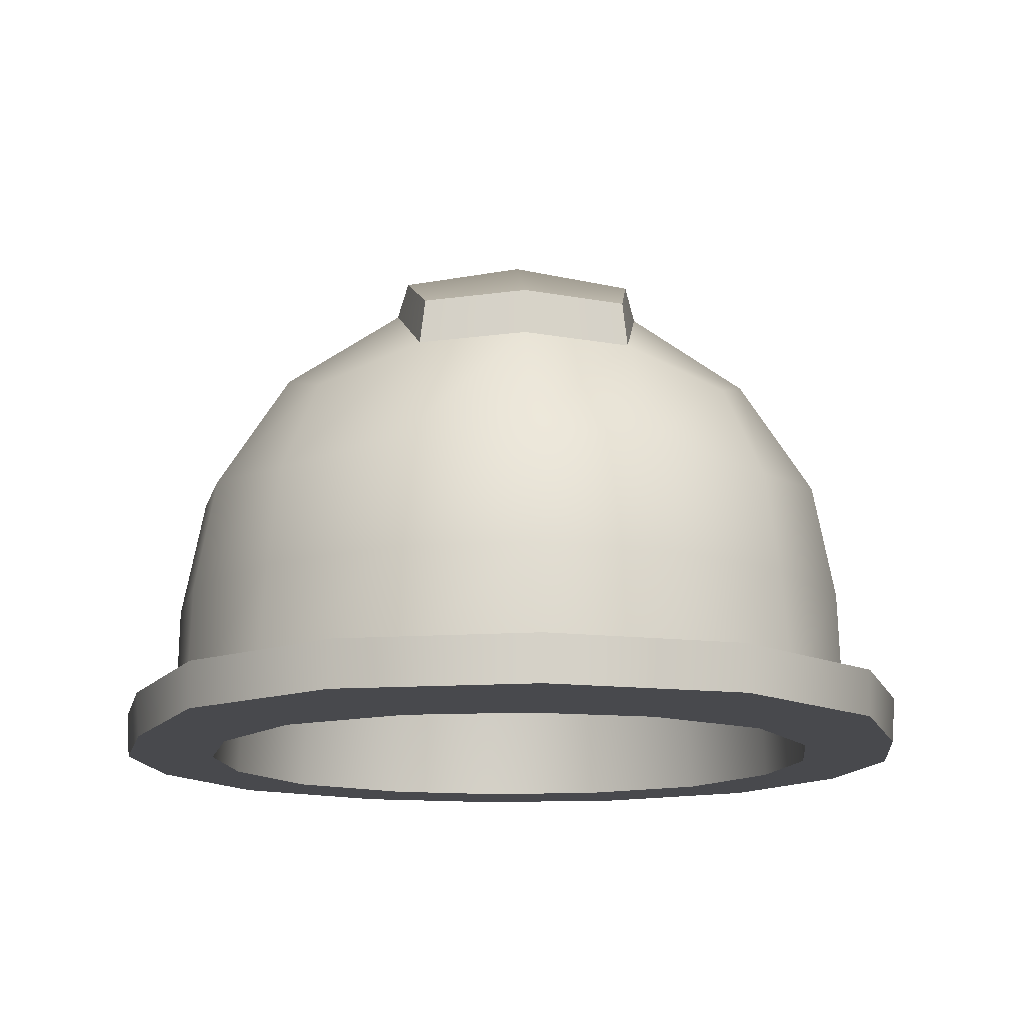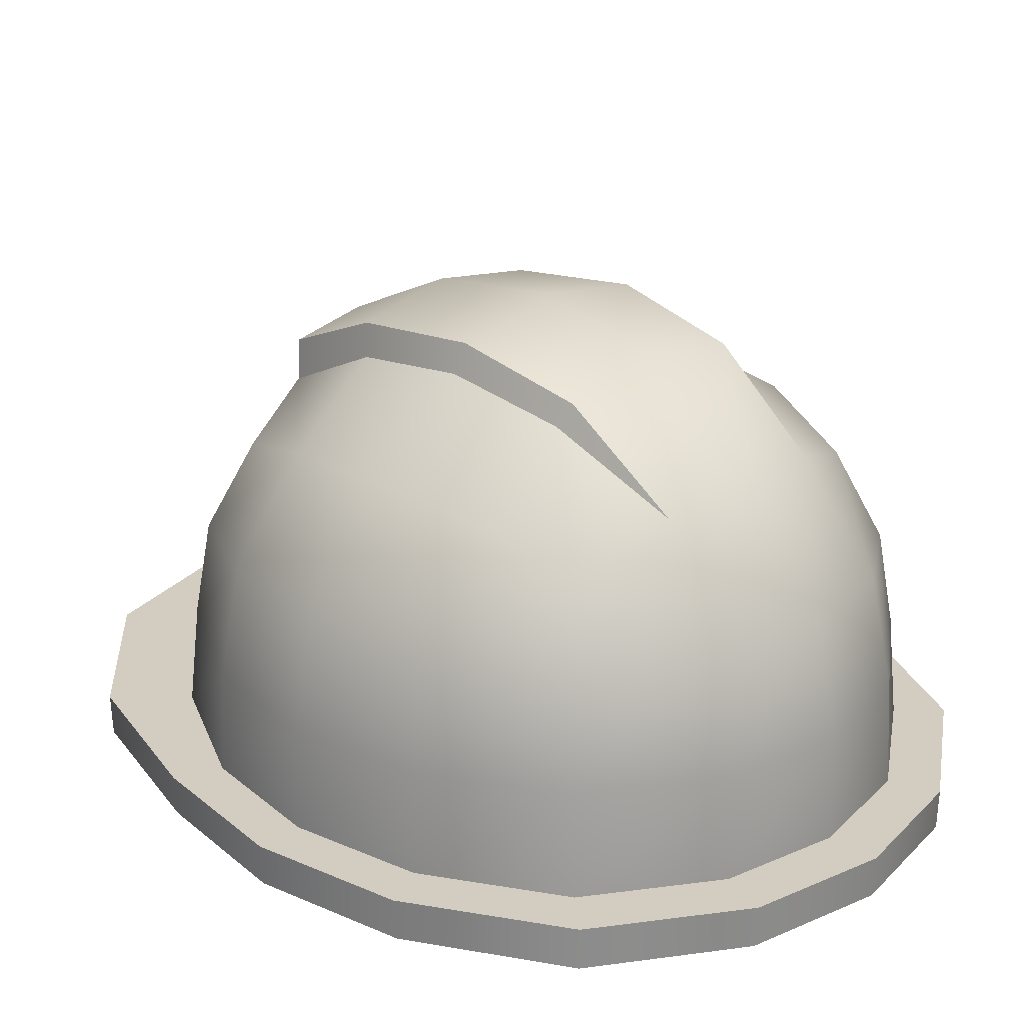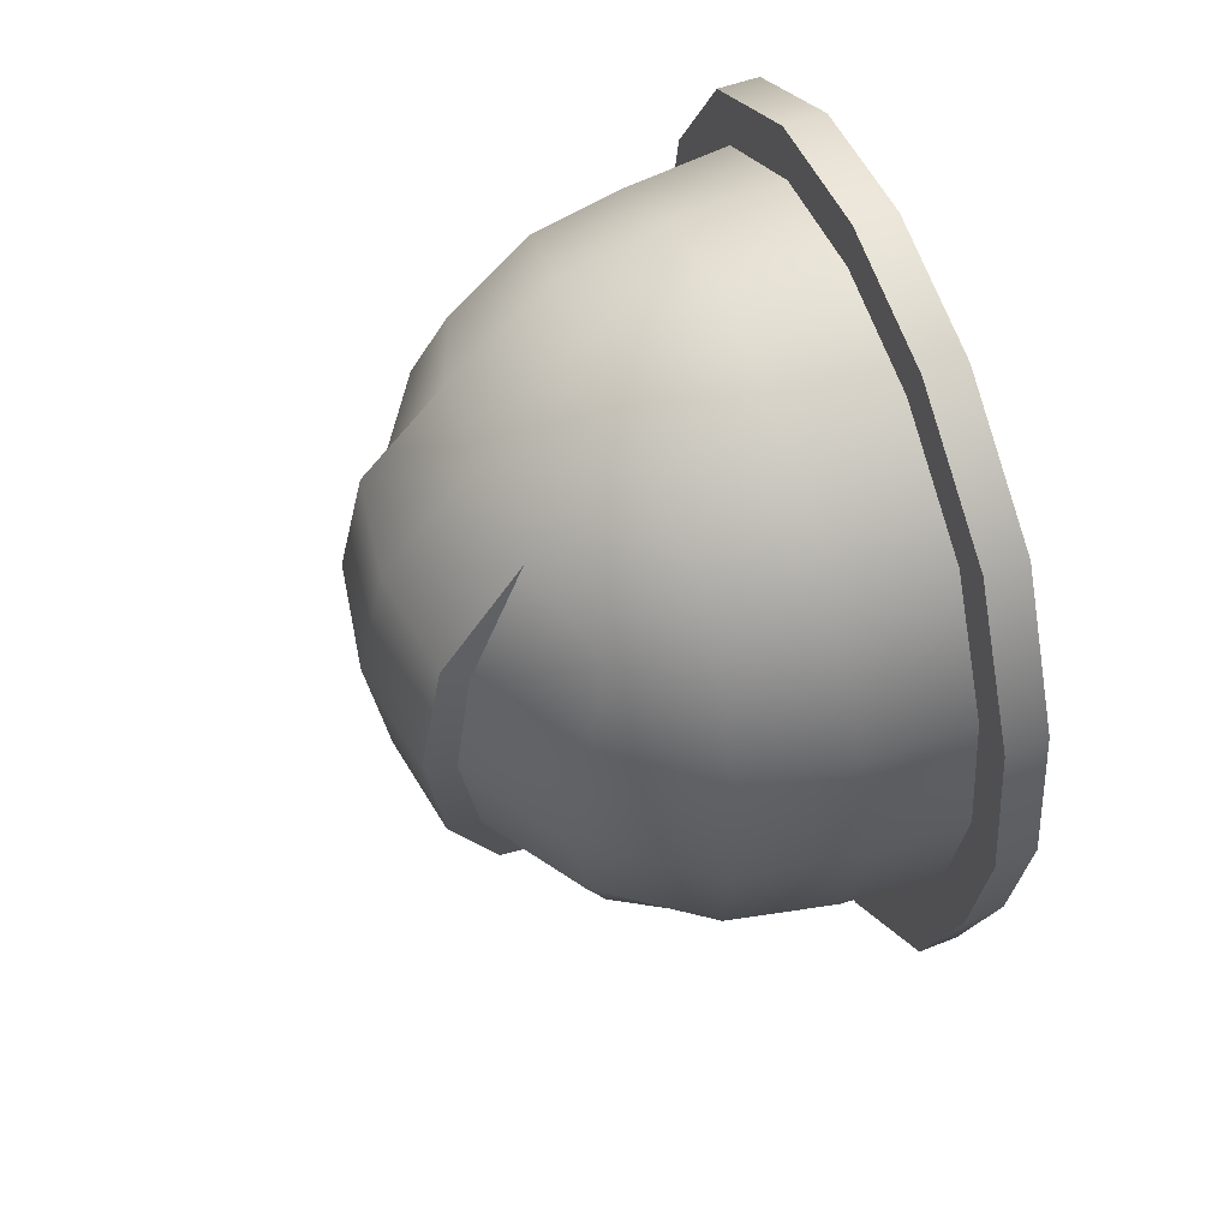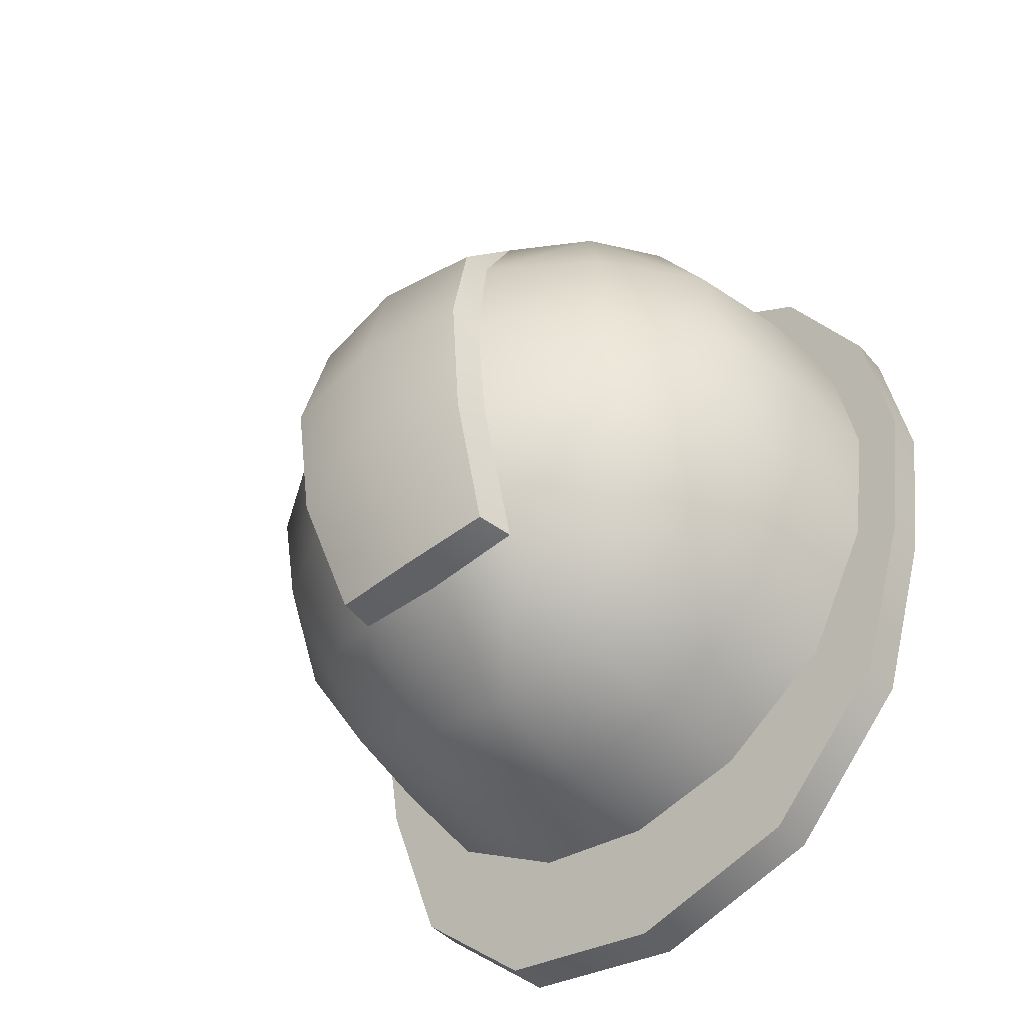
<metadata>
{"format":"obj","ext":"obj","renderer":"f3d","projection":"perspective","resolution":1024,"background":"white","views":[{"elev":-12.5,"azim":-3.1,"up":"+Z"},{"elev":24.6,"azim":134.0,"up":"+Z"},{"elev":57.8,"azim":68.9,"up":"+Y"},{"elev":-48.7,"azim":41.0,"up":"+Y"}]}
</metadata>
<code>
g m_HardHat01
v -0.1199 0.378 -0.08468
v -0.2348 0.2892 0.02052
v -0.2413 0.2965 -0.08468
v -0.1165 0.3742 0.02066
v 0.003398 0.4017 -0.08468
v -0.2237 0.2769 0.1149
v 0.003398 0.3989 0.0207
v 0.1267 0.378 -0.08468
v -0.111 0.3516 0.1294
v -0.191 0.2405 0.2054
v 0.1233 0.3742 0.02066
v 0.2481 0.2965 -0.08468
v 0.2416 0.2892 0.02052
v 0.003398 0.3734 0.1343
v 0.1178 0.3516 0.1294
v 0.2305 0.2769 0.1149
v -0.09594 0.2741 0.2395
v 0.003398 0.289 0.2472
v 0.1027 0.2741 0.2395
v 0.1978 0.2405 0.2054
v 0.1219 0.1519 0.3005
v -0.2237 0.1347 0.2365
v -0.1151 0.1519 0.3005
v -0.2237 0.2769 0.1149
v 0.2305 0.1347 0.2365
v 0.1273 0.02472 0.3193
v -0.2342 0.0245 0.2465
v -0.1206 0.02472 0.3193
v -0.2909 0.1517 0.1294
v -0.2348 0.2892 0.02052
v -0.2237 -0.08572 0.2365
v -0.1152 -0.1028 0.3008
v -0.3112 0.1577 0.02066
v -0.2413 0.2965 -0.08468
v -0.3147 0.1615 -0.08468
v -0.3105 0.0245 0.1343
v -0.3335 0.0245 0.0207
v -0.336 0.0245 -0.08468
v -0.191 -0.1915 0.2054
v -0.09553 -0.2287 0.2381
v -0.2909 -0.1026 0.1294
v -0.3112 -0.1087 0.02066
v -0.3147 -0.1125 -0.08468
v -0.2237 -0.2279 0.1149
v -0.2348 -0.2402 0.02052
v -0.2421 -0.2491 -0.08468
v -0.2237 -0.2279 0.1149
v -0.111 -0.3026 0.1294
v -0.2348 -0.2402 0.02052
v 0.003398 -0.2447 0.2452
v -0.1165 -0.3252 0.02066
v -0.2421 -0.2491 -0.08468
v -0.1212 -0.3318 -0.08468
v 0.003398 -0.3244 0.1343
v 0.1023 -0.2287 0.2381
v 0.003398 -0.3499 0.0207
v 0.003398 -0.3561 -0.08468
v 0.1178 -0.3026 0.1294
v 0.1233 -0.3252 0.02066
v 0.128 -0.3317 -0.08468
v 0.2416 -0.2402 0.02052
v 0.2491 -0.2484 -0.08468
v 0.2305 -0.2279 0.1149
v 0.1978 -0.1915 0.2054
v 0.2305 -0.08572 0.2365
v 0.2305 -0.2279 0.1149
v 0.122 -0.1028 0.3008
v 0.2977 -0.1026 0.1294
v 0.2416 -0.2402 0.02052
v 0.241 0.0245 0.2465
v 0.318 -0.1087 0.02066
v 0.2491 -0.2484 -0.08468
v 0.3215 -0.1125 -0.08468
v 0.3173 0.0245 0.1343
v 0.3403 0.0245 0.0207
v 0.3428 0.0245 -0.08468
v 0.2977 0.1517 0.1294
v 0.2305 0.2769 0.1149
v 0.318 0.1577 0.02066
v 0.3215 0.1615 -0.08468
v 0.2416 0.2892 0.02052
v 0.2481 0.2965 -0.08468
v -0.09553 -0.2287 0.2381
v -0.09053 -0.2317 0.2785
v 0.003398 -0.2431 0.2871
v 0.003398 -0.2447 0.2452
v 0.09733 -0.2317 0.2785
v 0.1023 -0.2287 0.2381
v 0.1023 -0.2287 0.2381
v 0.09733 -0.2317 0.2785
v 0.1126 -0.1115 0.332
v 0.122 -0.1028 0.3008
v 0.1182 0.03001 0.3494
v 0.1273 0.02472 0.3193
v 0.1112 0.1625 0.3227
v 0.1219 0.1519 0.3005
v 0.1027 0.2741 0.2395
v -0.1152 -0.1028 0.3008
v -0.09053 -0.2317 0.2785
v -0.09553 -0.2287 0.2381
v -0.1058 -0.1115 0.332
v -0.1206 0.02472 0.3193
v -0.1114 0.03001 0.3494
v -0.1151 0.1519 0.3005
v -0.1044 0.1625 0.3227
v -0.09594 0.2741 0.2395
v 0.1443 0.4278 -0.08468
v 0.2827 0.3347 -0.1265
v 0.2829 0.3351 -0.08468
v 0.1456 0.4256 -0.1265
v 0.003398 0.4549 -0.08468
v 0.003398 0.4528 -0.1265
v -0.1375 0.4278 -0.08468
v -0.1388 0.4256 -0.1265
v -0.2761 0.3351 -0.08468
v -0.2759 0.3347 -0.1265
v -0.3595 0.181 -0.08468
v -0.3572 0.1823 -0.1265
v -0.3838 0.0245 -0.08468
v -0.3817 0.02452 -0.1265
v -0.3602 -0.1336 -0.08468
v -0.3574 -0.1344 -0.1265
v -0.2965 -0.3287 -0.08468
v -0.296 -0.3276 -0.1265
v -0.1712 -0.4525 -0.08468
v -0.296 -0.3276 -0.1265
v -0.2965 -0.3287 -0.08468
v -0.1723 -0.4506 -0.1265
v 0.003398 -0.4928 -0.08468
v 0.003359 -0.4912 -0.1265
v 0.1782 -0.4491 -0.08468
v 0.1791 -0.4471 -0.1265
v 0.3088 -0.3108 -0.08468
v 0.3079 -0.3098 -0.1265
v 0.3673 -0.1329 -0.08468
v 0.3644 -0.1337 -0.1265
v 0.3906 0.0245 -0.08468
v 0.3885 0.02452 -0.1265
v 0.3663 0.181 -0.08468
v 0.364 0.1823 -0.1265
v 0.2829 0.3351 -0.08468
v 0.2827 0.3347 -0.1265
v 0.003398 0.289 0.2472
v -0.1044 0.1625 0.3227
v -0.09594 0.2741 0.2395
v 0.003398 0.1687 0.3386
v 0.1027 0.2741 0.2395
v -0.1114 0.03001 0.3494
v 0.1112 0.1625 0.3227
v 0.003398 0.03047 0.3686
v -0.1058 -0.1115 0.332
v 0.1182 0.03001 0.3494
v 0.003398 -0.1172 0.3488
v -0.09053 -0.2317 0.2785
v 0.1126 -0.1115 0.332
v 0.003398 -0.2431 0.2871
v 0.09733 -0.2317 0.2785
v 0.1267 0.378 -0.08468
v 0.1443 0.4278 -0.08468
v 0.2829 0.3351 -0.08468
v 0.2481 0.2965 -0.08468
v 0.003398 0.4017 -0.08468
v 0.3663 0.181 -0.08468
v 0.003398 0.4549 -0.08468
v 0.3215 0.1615 -0.08468
v -0.1199 0.378 -0.08468
v 0.3906 0.0245 -0.08468
v -0.1375 0.4278 -0.08468
v 0.3428 0.0245 -0.08468
v -0.2413 0.2965 -0.08468
v 0.3673 -0.1329 -0.08468
v -0.2761 0.3351 -0.08468
v 0.3215 -0.1125 -0.08468
v -0.3147 0.1615 -0.08468
v 0.3088 -0.3108 -0.08468
v -0.3595 0.181 -0.08468
v 0.2491 -0.2484 -0.08468
v -0.336 0.0245 -0.08468
v 0.1782 -0.4491 -0.08468
v -0.3838 0.0245 -0.08468
v 0.128 -0.3317 -0.08468
v -0.3147 -0.1125 -0.08468
v 0.003398 -0.4928 -0.08468
v -0.3602 -0.1336 -0.08468
v 0.003398 -0.3561 -0.08468
v -0.2421 -0.2491 -0.08468
v -0.1712 -0.4525 -0.08468
v -0.2965 -0.3287 -0.08468
v -0.1212 -0.3318 -0.08468
v 0.2209 0.2718 -0.1265
v 0.1145 0.3426 -0.1265
v 0.1068 0.3348 0.01392
v 0.21 0.2604 0.01373
v 0.2851 0.1512 -0.1265
v 0.003398 0.3561 0.01412
v 0.003398 0.3633 -0.1265
v 0.2778 0.1437 0.01433
v 0.3041 0.02452 -0.1265
v -0.09997 0.3348 0.01392
v -0.1077 0.3426 -0.1265
v 0.2977 0.0245 0.01463
v 0.2851 -0.1018 -0.1265
v -0.2032 0.2604 0.01373
v -0.2141 0.2718 -0.1265
v 0.2778 -0.09473 0.01436
v 0.2215 -0.2237 -0.1265
v -0.271 0.1437 0.01433
v -0.2783 0.1512 -0.1265
v 0.21 -0.2114 0.01379
v 0.1153 -0.2965 -0.1265
v -0.2909 0.0245 0.01463
v -0.2973 0.02452 -0.1265
v 0.1067 -0.2858 0.01392
v 0.003365 -0.3177 -0.1265
v -0.271 -0.09473 0.01436
v -0.2783 -0.1018 -0.1265
v 0.003397 -0.3071 0.0141
v -0.1087 -0.2966 -0.1265
v -0.2032 -0.2114 0.01378
v -0.2144 -0.2245 -0.1265
v -0.09995 -0.2858 0.01392
v -0.2704 0.0245 0.1178
v -0.2528 -0.08907 0.1136
v -0.1934 -0.2002 0.1001
v -0.09511 -0.2656 0.1126
v 0.003398 -0.2845 0.1164
v 0.1019 -0.2656 0.1126
v -0.2528 0.1381 0.1136
v 0.2002 -0.2002 0.1001
v -0.1934 0.2492 0.1001
v 0.2596 -0.08907 0.1136
v -0.09511 0.3146 0.1126
v 0.2772 0.0245 0.1178
v 0.003398 0.3336 0.1164
v 0.2596 0.1381 0.1136
v 0.1019 0.3146 0.1126
v 0.2002 0.2492 0.1001
v -0.1656 0.2177 0.1788
v -0.08209 0.2497 0.2054
v -0.1948 0.1228 0.2063
v 0.003398 0.2599 0.2137
v 0.08888 0.2497 0.2054
v 0.1724 0.2177 0.1788
v -0.2041 0.0245 0.2151
v -0.09654 0.1385 0.2618
v 0.2016 0.1228 0.2063
v 0.1033 0.1385 0.2618
v 0.003398 0.1435 0.2781
v -0.1948 -0.07379 0.2063
v -0.1011 0.0245 0.2785
v 0.2109 0.0245 0.2151
v 0.1079 0.0245 0.2785
v 0.003398 0.0245 0.2969
v -0.1656 -0.1687 0.1788
v -0.09654 -0.08949 0.2618
v -0.08209 -0.2007 0.2054
v 0.003398 -0.0945 0.2781
v 0.003398 -0.2109 0.2137
v 0.1033 -0.08949 0.2618
v 0.08888 -0.2007 0.2054
v 0.2016 -0.07379 0.2063
v 0.1724 -0.1687 0.1788
v 0.1145 0.3426 -0.1265
v 0.2209 0.2718 -0.1265
v 0.2827 0.3347 -0.1265
v 0.1456 0.4256 -0.1265
v 0.364 0.1823 -0.1265
v 0.003398 0.3633 -0.1265
v 0.2851 0.1512 -0.1265
v 0.003398 0.4528 -0.1265
v 0.3885 0.02452 -0.1265
v -0.1077 0.3426 -0.1265
v 0.3041 0.02452 -0.1265
v -0.1388 0.4256 -0.1265
v 0.3644 -0.1337 -0.1265
v -0.2141 0.2718 -0.1265
v 0.2851 -0.1018 -0.1265
v -0.2759 0.3347 -0.1265
v 0.3079 -0.3098 -0.1265
v -0.2783 0.1512 -0.1265
v 0.2215 -0.2237 -0.1265
v -0.3572 0.1823 -0.1265
v 0.1791 -0.4471 -0.1265
v -0.2973 0.02452 -0.1265
v 0.1153 -0.2965 -0.1265
v -0.3817 0.02452 -0.1265
v 0.003359 -0.4912 -0.1265
v -0.2783 -0.1018 -0.1265
v 0.003365 -0.3177 -0.1265
v -0.3574 -0.1344 -0.1265
v -0.1723 -0.4506 -0.1265
v -0.2144 -0.2245 -0.1265
v -0.1087 -0.2966 -0.1265
v -0.296 -0.3276 -0.1265
g m_HardHat01_0
f 3 2 1
f 2 4 1
f 1 4 5
f 2 6 4
f 4 7 5
f 5 7 8
f 6 9 4
f 4 9 7
f 6 10 9
f 7 11 8
f 8 11 12
f 11 13 12
f 9 14 7
f 7 14 11
f 11 15 13
f 14 15 11
f 15 16 13
f 10 17 9
f 9 17 14
f 14 18 15
f 17 18 14
f 18 19 15
f 15 19 16
f 19 20 16
f 19 21 20
f 10 22 17
f 22 23 17
f 22 10 24
f 21 25 20
f 21 26 25
f 22 27 23
f 27 28 23
f 29 22 24
f 27 22 29
f 29 24 30
f 27 31 28
f 31 32 28
f 33 29 30
f 33 30 34
f 35 33 34
f 36 27 29
f 36 29 33
f 31 27 36
f 37 33 35
f 37 36 33
f 38 37 35
f 31 39 32
f 39 40 32
f 41 31 36
f 41 36 37
f 39 31 41
f 42 37 38
f 42 41 37
f 43 42 38
f 44 39 41
f 44 41 42
f 45 44 42
f 45 42 43
f 46 45 43
f 40 39 47
f 48 40 47
f 48 47 49
f 50 40 48
f 51 48 49
f 51 49 52
f 53 51 52
f 54 50 48
f 54 48 51
f 55 50 54
f 56 51 53
f 56 54 51
f 57 56 53
f 58 54 56
f 58 55 54
f 59 56 57
f 59 58 56
f 60 59 57
f 61 59 60
f 62 61 60
f 61 63 59
f 63 58 59
f 63 64 58
f 64 55 58
f 55 64 65
f 65 64 66
f 67 55 65
f 68 65 66
f 68 66 69
f 67 65 70
f 70 65 68
f 26 67 70
f 26 70 25
f 71 68 69
f 71 69 72
f 73 71 72
f 74 70 68
f 25 70 74
f 74 68 71
f 75 71 73
f 75 74 71
f 76 75 73
f 77 25 74
f 77 74 75
f 20 25 77
f 78 20 77
f 79 75 76
f 79 77 75
f 78 77 79
f 80 79 76
f 81 78 79
f 81 79 80
f 82 81 80
f 85 84 83
f 86 85 83
f 87 85 86
f 88 87 86
f 91 90 89
f 92 91 89
f 93 91 92
f 94 93 92
f 95 93 94
f 96 95 94
f 97 95 96
f 100 99 98
f 99 101 98
f 98 101 102
f 101 103 102
f 102 103 104
f 103 105 104
f 104 105 106
f 109 108 107
f 108 110 107
f 107 110 111
f 110 112 111
f 111 112 113
f 112 114 113
f 113 114 115
f 114 116 115
f 115 116 117
f 116 118 117
f 117 118 119
f 118 120 119
f 119 120 121
f 120 122 121
f 121 122 123
f 122 124 123
f 127 126 125
f 126 128 125
f 125 128 129
f 128 130 129
f 129 130 131
f 130 132 131
f 131 132 133
f 132 134 133
f 133 134 135
f 134 136 135
f 135 136 137
f 136 138 137
f 137 138 139
f 138 140 139
f 139 140 141
f 140 142 141
f 145 144 143
f 144 146 143
f 143 146 147
f 144 148 146
f 146 149 147
f 148 150 146
f 146 150 149
f 148 151 150
f 150 152 149
f 151 153 150
f 150 153 152
f 151 154 153
f 153 155 152
f 154 156 153
f 153 156 155
f 156 157 155
f 160 159 158
f 161 160 158
f 158 159 162
f 163 160 161
f 159 164 162
f 165 163 161
f 162 164 166
f 167 163 165
f 164 168 166
f 169 167 165
f 166 168 170
f 171 167 169
f 168 172 170
f 173 171 169
f 170 172 174
f 175 171 173
f 172 176 174
f 177 175 173
f 174 176 178
f 179 175 177
f 176 180 178
f 181 179 177
f 178 180 182
f 183 179 181
f 180 184 182
f 185 183 181
f 182 184 186
f 187 183 185
f 184 188 186
f 189 187 185
f 186 188 189
f 188 187 189
f 192 191 190
f 193 192 190
f 193 190 194
f 192 195 191
f 195 196 191
f 197 193 194
f 197 194 198
f 195 199 196
f 199 200 196
f 201 197 198
f 201 198 202
f 199 203 200
f 203 204 200
f 205 201 202
f 205 202 206
f 203 207 204
f 207 208 204
f 209 205 206
f 209 206 210
f 207 211 208
f 211 212 208
f 213 209 210
f 213 210 214
f 211 215 212
f 215 216 212
f 217 213 214
f 217 214 218
f 215 219 216
f 219 220 216
f 221 218 220
f 221 217 218
f 219 221 220
f 222 211 207
f 223 215 211
f 222 223 211
f 224 219 215
f 223 224 215
f 225 221 219
f 224 225 219
f 226 217 221
f 225 226 221
f 227 213 217
f 226 227 217
f 228 222 207
f 228 207 203
f 227 229 213
f 229 209 213
f 230 228 203
f 230 203 199
f 229 231 209
f 231 205 209
f 232 230 199
f 232 199 195
f 231 233 205
f 233 201 205
f 234 232 195
f 234 195 192
f 233 235 201
f 235 197 201
f 236 234 192
f 236 192 193
f 237 193 197
f 235 237 197
f 237 236 193
f 238 230 232
f 239 232 234
f 239 238 232
f 238 240 230
f 240 238 239
f 240 228 230
f 241 234 236
f 241 239 234
f 242 236 237
f 242 241 236
f 243 237 235
f 243 242 237
f 240 244 228
f 244 222 228
f 245 240 239
f 245 239 241
f 244 240 245
f 246 243 235
f 246 235 233
f 247 242 243
f 246 247 243
f 248 241 242
f 248 245 241
f 247 248 242
f 244 249 222
f 249 223 222
f 250 244 245
f 250 245 248
f 249 244 250
f 251 246 233
f 251 233 231
f 252 247 246
f 251 252 246
f 253 248 247
f 253 250 248
f 252 253 247
f 249 254 223
f 254 224 223
f 255 249 250
f 255 250 253
f 254 249 255
f 254 256 224
f 256 254 255
f 256 225 224
f 257 255 253
f 257 253 252
f 256 255 257
f 256 258 225
f 258 256 257
f 258 226 225
f 259 257 252
f 258 257 259
f 259 252 251
f 258 260 226
f 260 258 259
f 260 227 226
f 261 259 251
f 260 259 261
f 261 251 231
f 261 231 229
f 262 229 227
f 260 262 227
f 262 261 229
f 262 260 261
f 265 264 263
f 266 265 263
f 265 267 264
f 266 263 268
f 267 269 264
f 270 266 268
f 267 271 269
f 270 268 272
f 271 273 269
f 274 270 272
f 271 275 273
f 274 272 276
f 275 277 273
f 278 274 276
f 275 279 277
f 278 276 280
f 279 281 277
f 282 278 280
f 279 283 281
f 282 280 284
f 283 285 281
f 286 282 284
f 283 287 285
f 286 284 288
f 287 289 285
f 290 286 288
f 287 291 289
f 290 288 292
f 291 293 289
f 294 290 292
f 294 292 293
f 291 294 293

</code>
